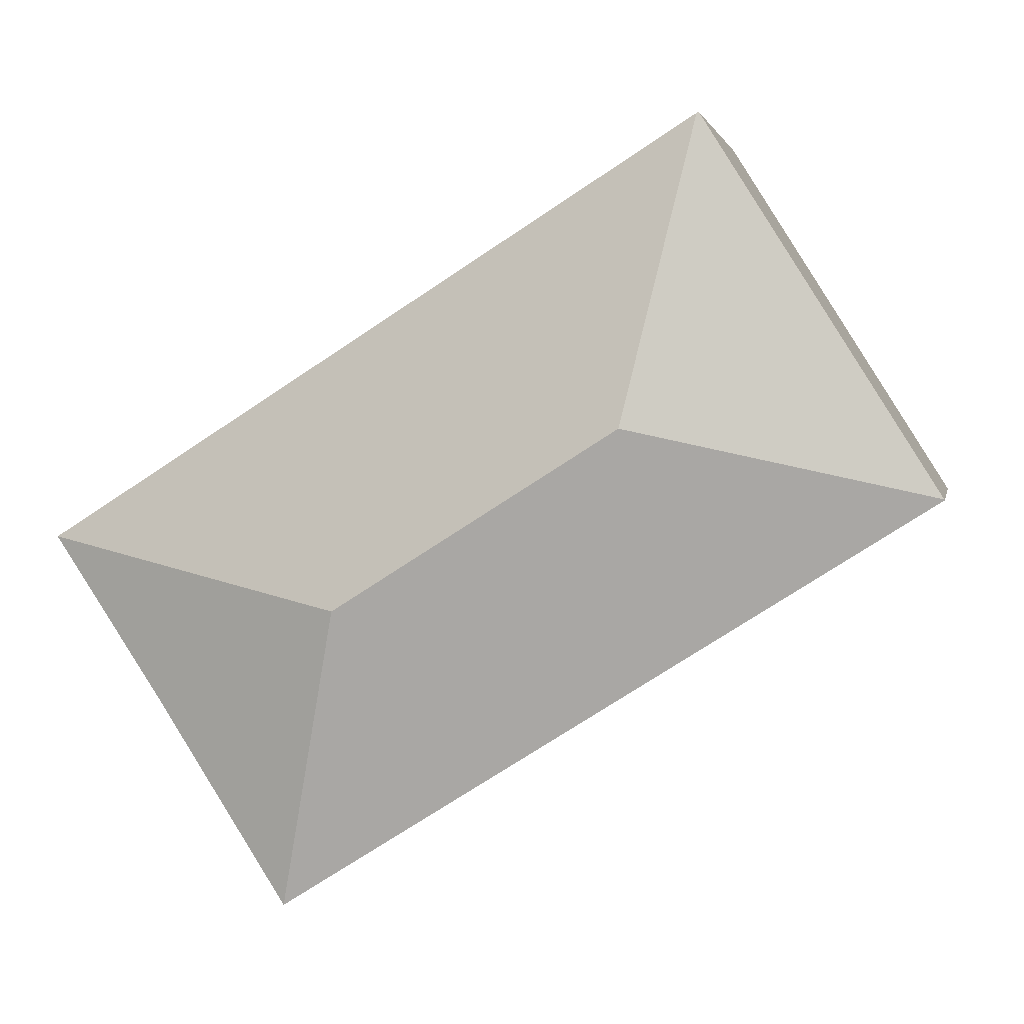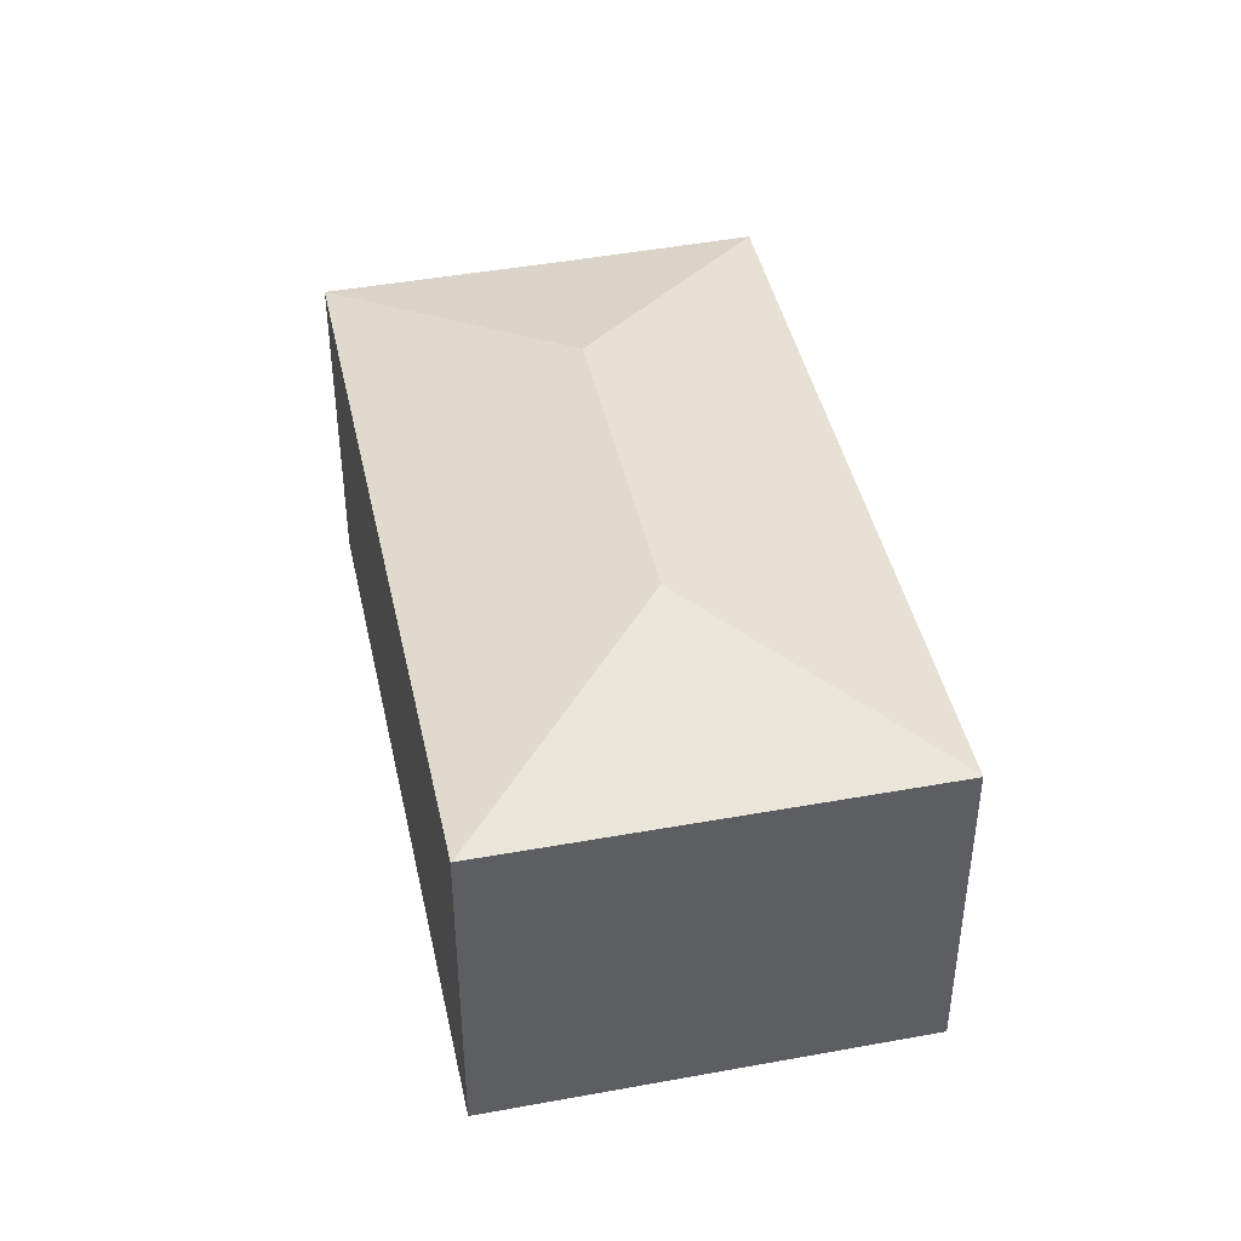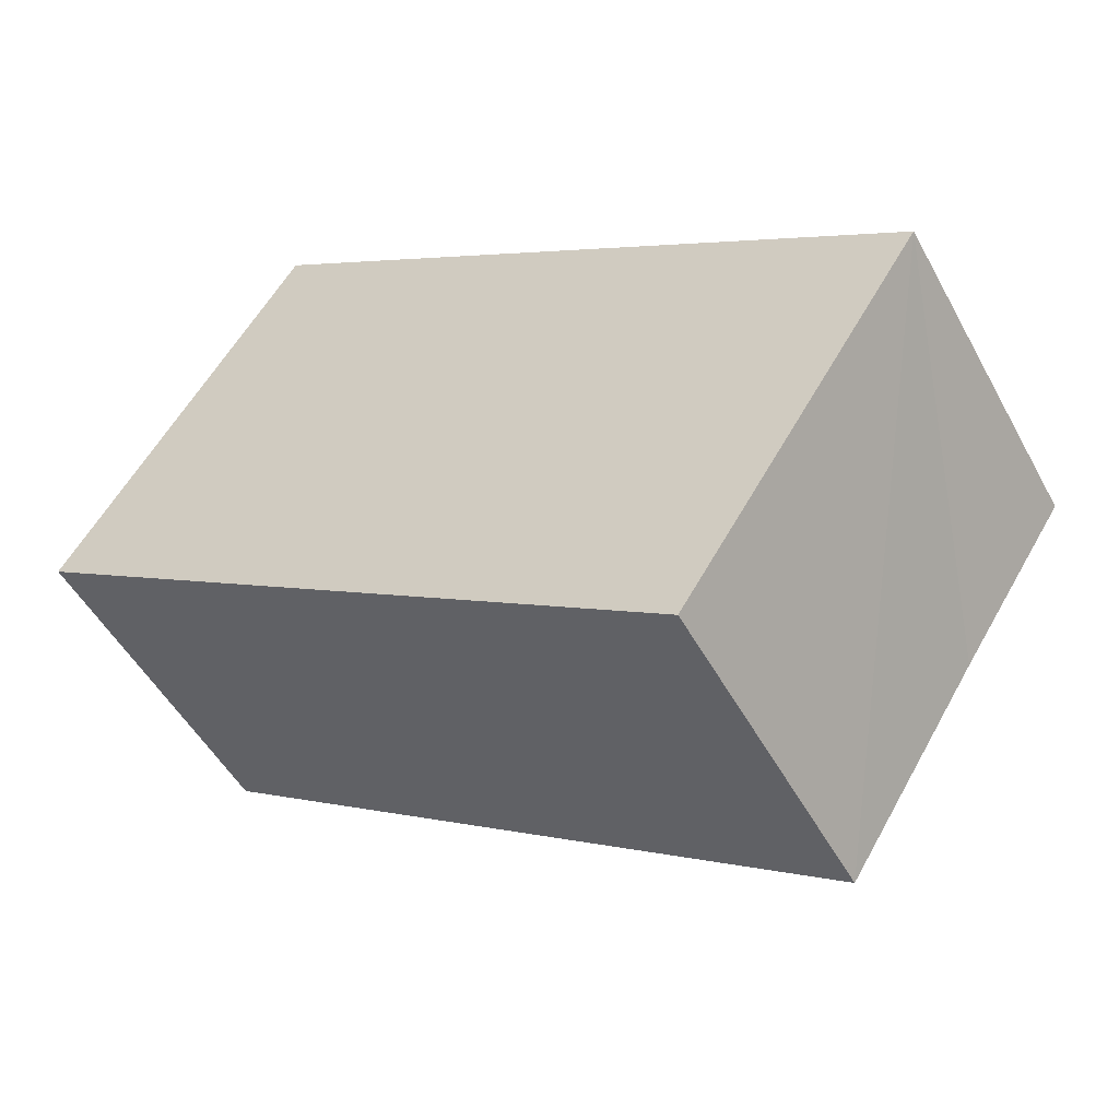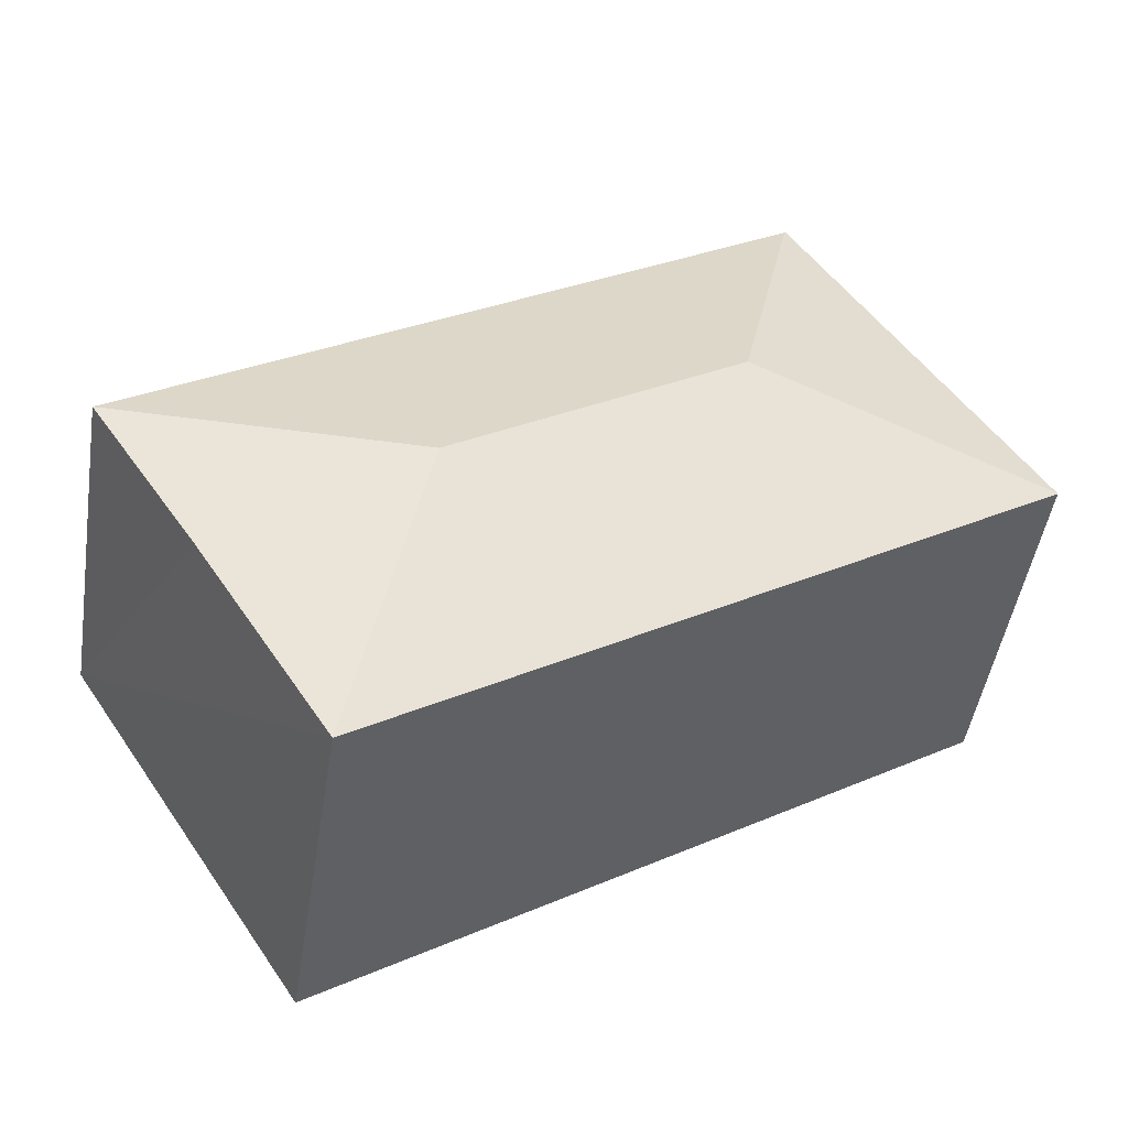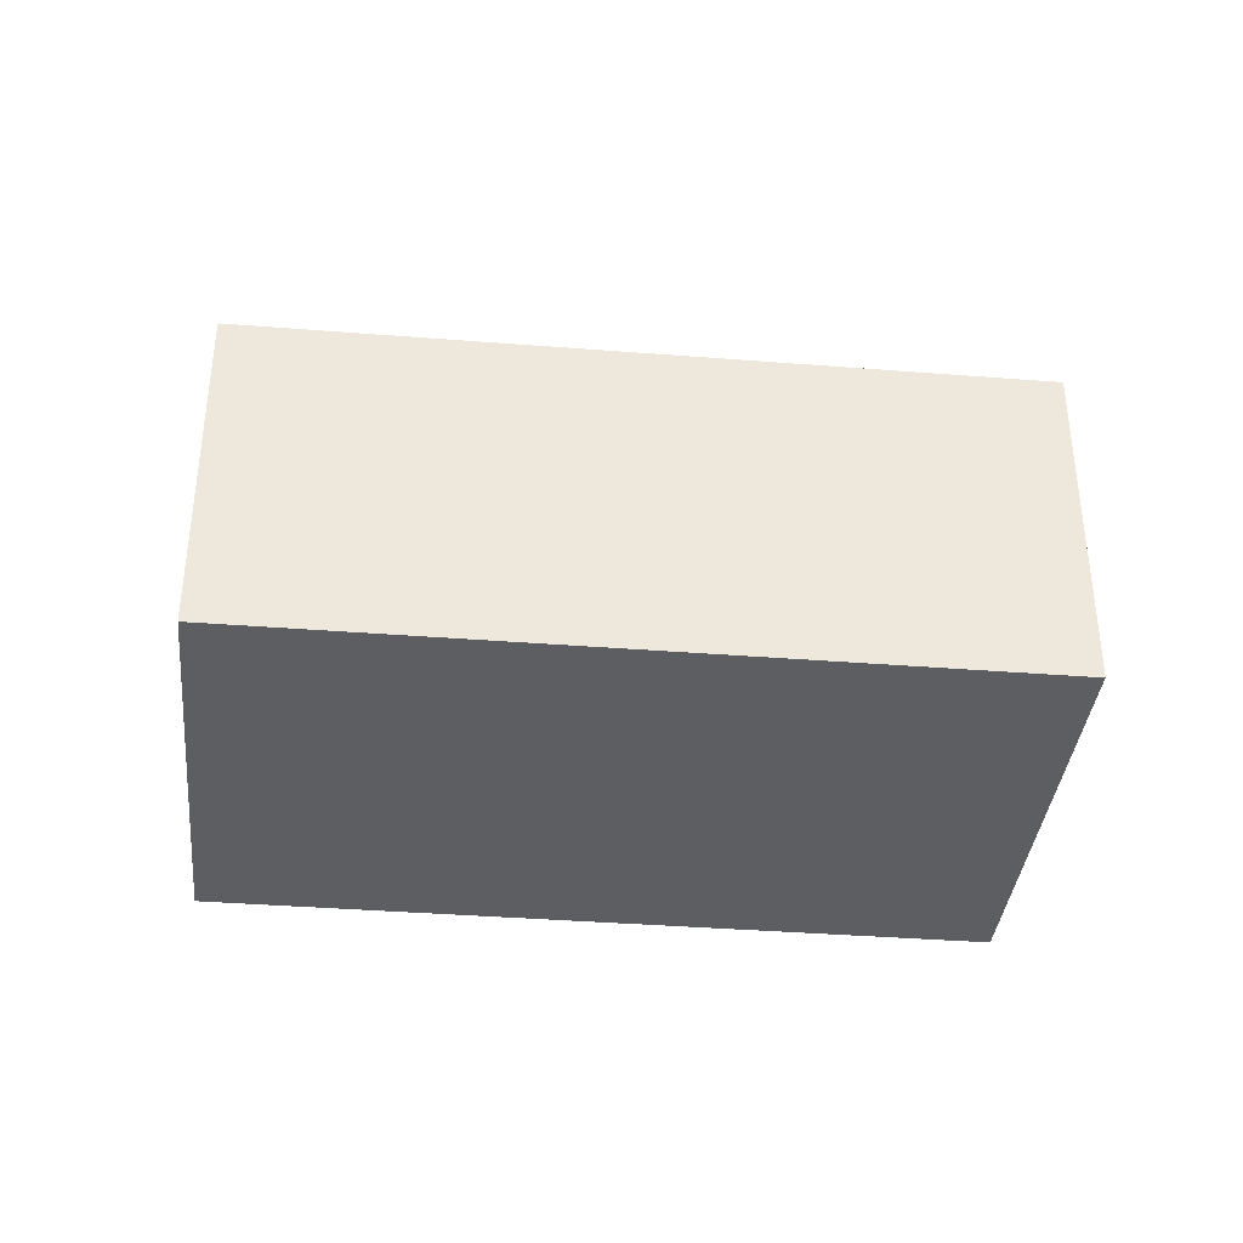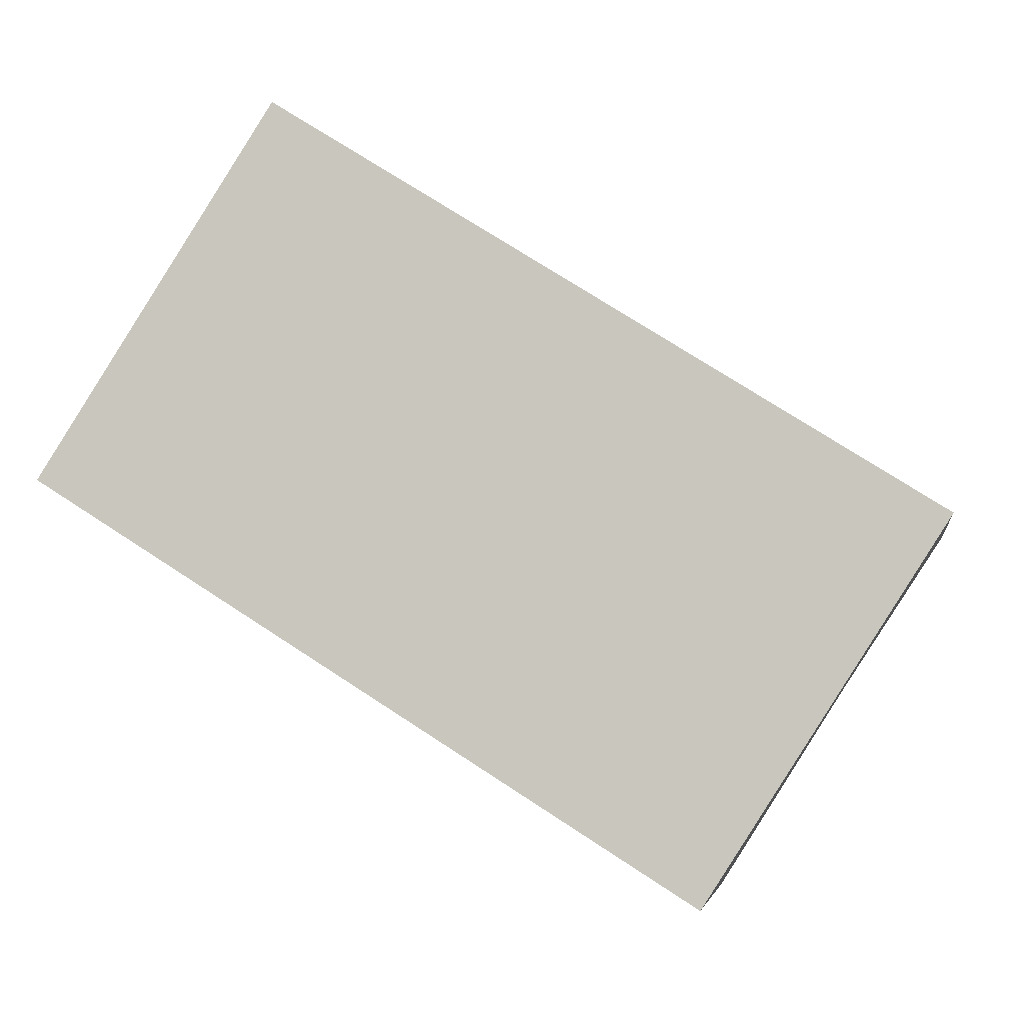
<metadata>
{"format":"obj","ext":"obj","renderer":"f3d","projection":"perspective","resolution":1024,"background":"white","views":[{"elev":2.5,"azim":-168.9,"up":"+Z"},{"elev":43.6,"azim":-69.8,"up":"+Y"},{"elev":-50.2,"azim":27.8,"up":"+Z"},{"elev":-47.7,"azim":171.0,"up":"+Z"},{"elev":-37.6,"azim":26.6,"up":"+Y"},{"elev":-4.8,"azim":8.5,"up":"+Z"}]}
</metadata>
<code>
v  5.923 8.464 9.251
v  0.013 8.471 0.02
v  5.878 8.45 9.28
v  7.591 9.883 1.693
v  14.63 9.883 -2.763
v  21.95 8.466 -0.9
v  22.25 8.464 -1.082
v  19.57 8.476 -5.163
v  16.3 8.463 -10.32
v  0 8.465 5.183e-16
v  0 0 0
v  5.878 -5.682e-16 9.28
v  0.013 -1.225e-18 0.02
v  21.95 5.511e-17 -0.9
v  5.923 -5.665e-16 9.251
v  22.25 6.625e-17 -1.082
v  16.3 6.322e-16 -10.32
v  19.57 3.161e-16 -5.163
g defaultobject
f 1 2 3
f 2 1 4
f 5 6 7
f 6 5 1
f 1 5 4
f 8 5 7
f 5 8 9
f 2 9 10
f 9 2 4
f 9 4 5
f 10 3 2
f 3 10 11
f 3 11 12
f 12 11 13
f 3 6 1
f 6 3 12
f 6 12 14
f 14 12 15
f 14 7 6
f 7 14 16
f 16 8 7
f 8 16 9
f 9 16 17
f 17 16 18
f 9 11 10
f 11 9 17
f 14 18 16
f 18 14 15
f 18 15 17
f 17 15 13
f 17 13 11
f 13 15 12

</code>
